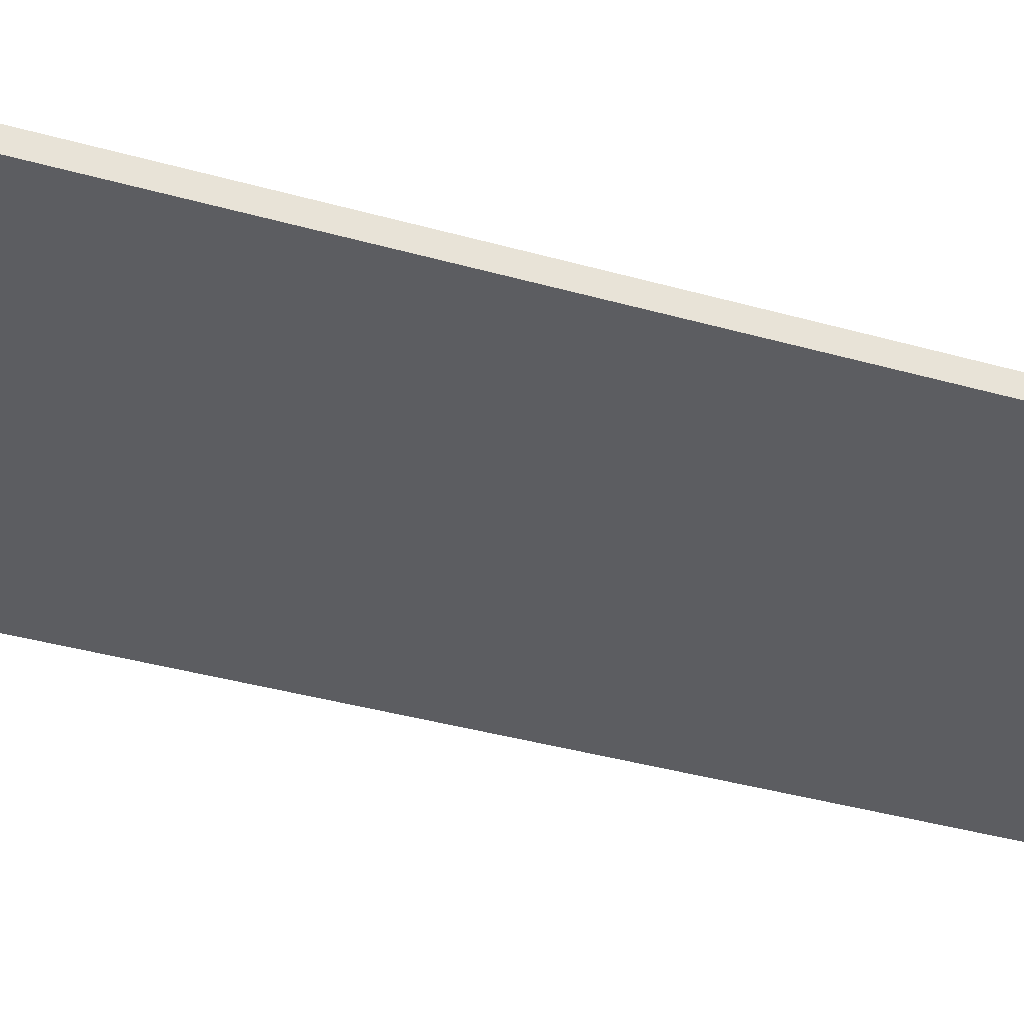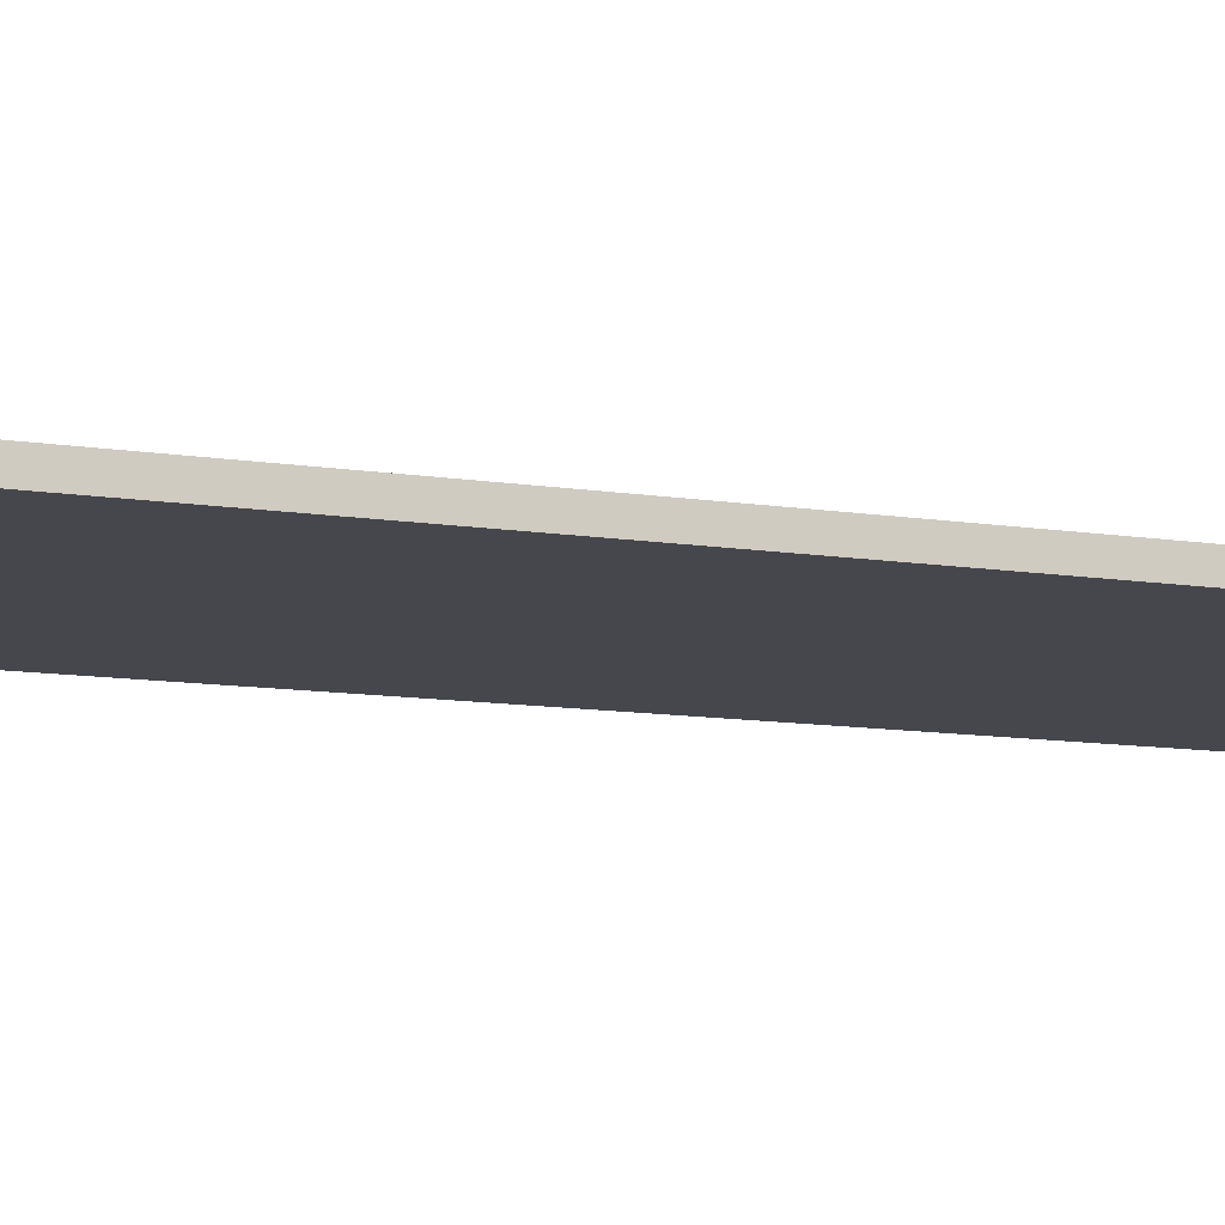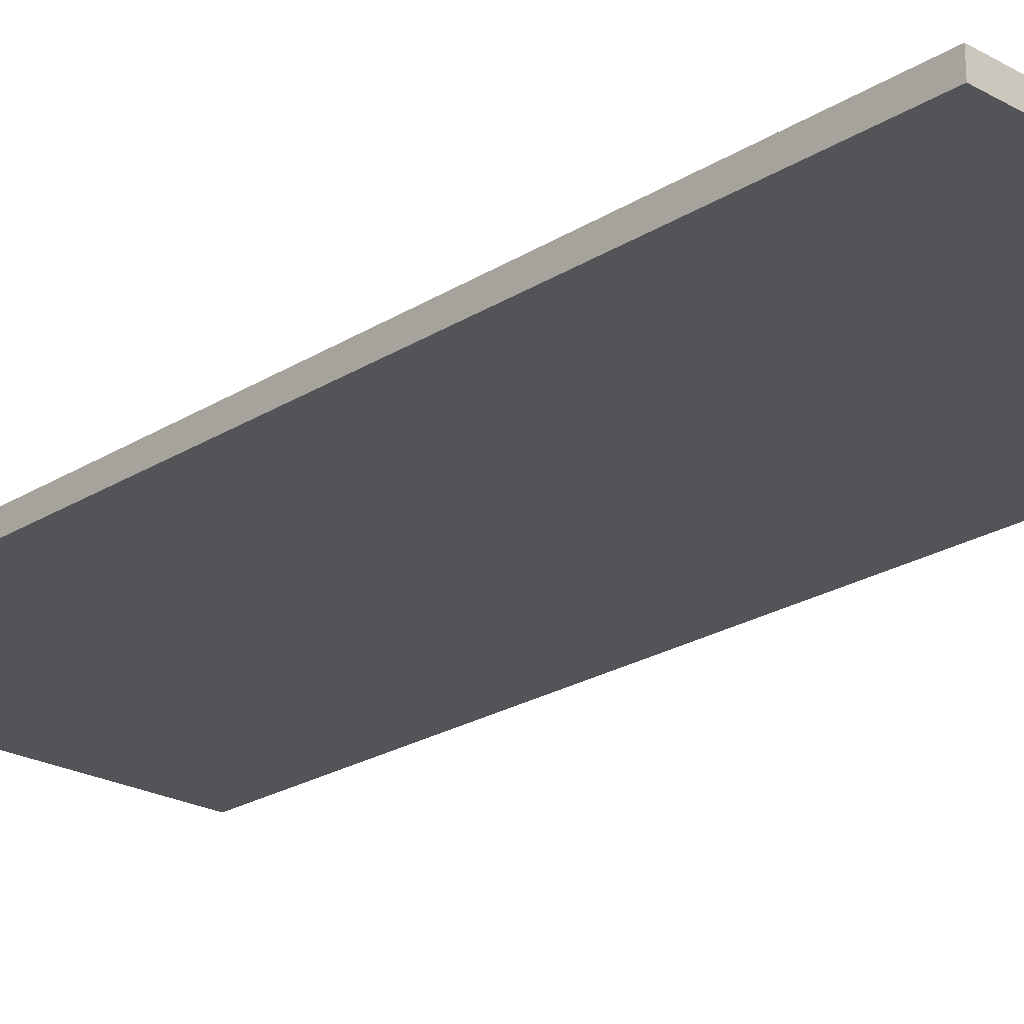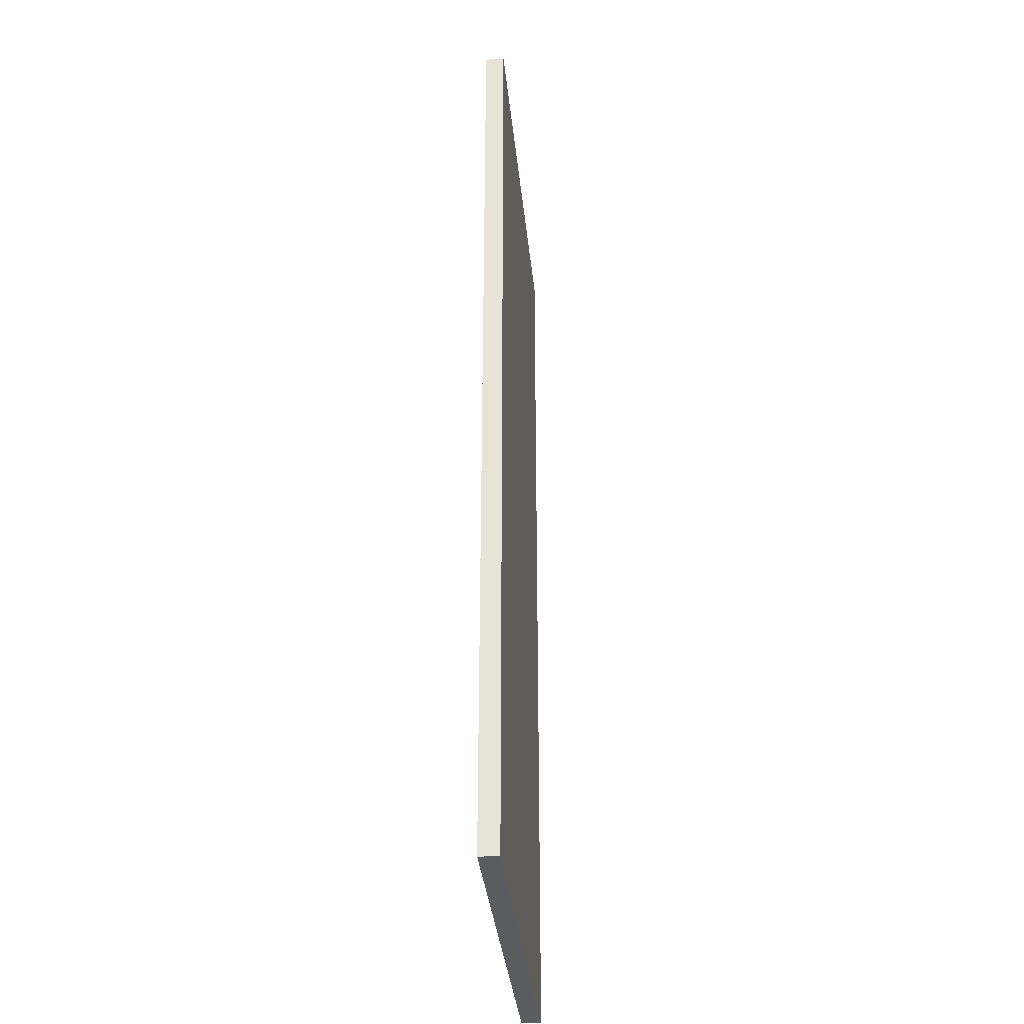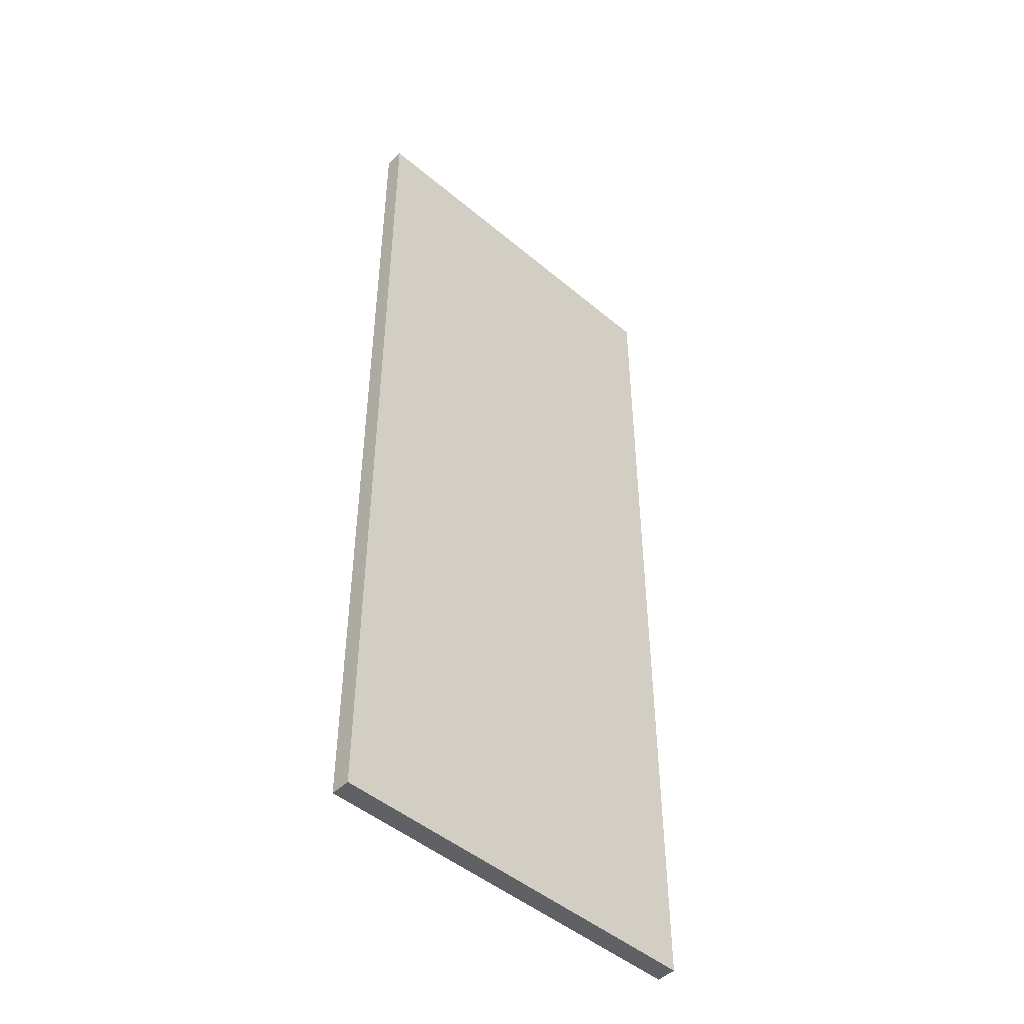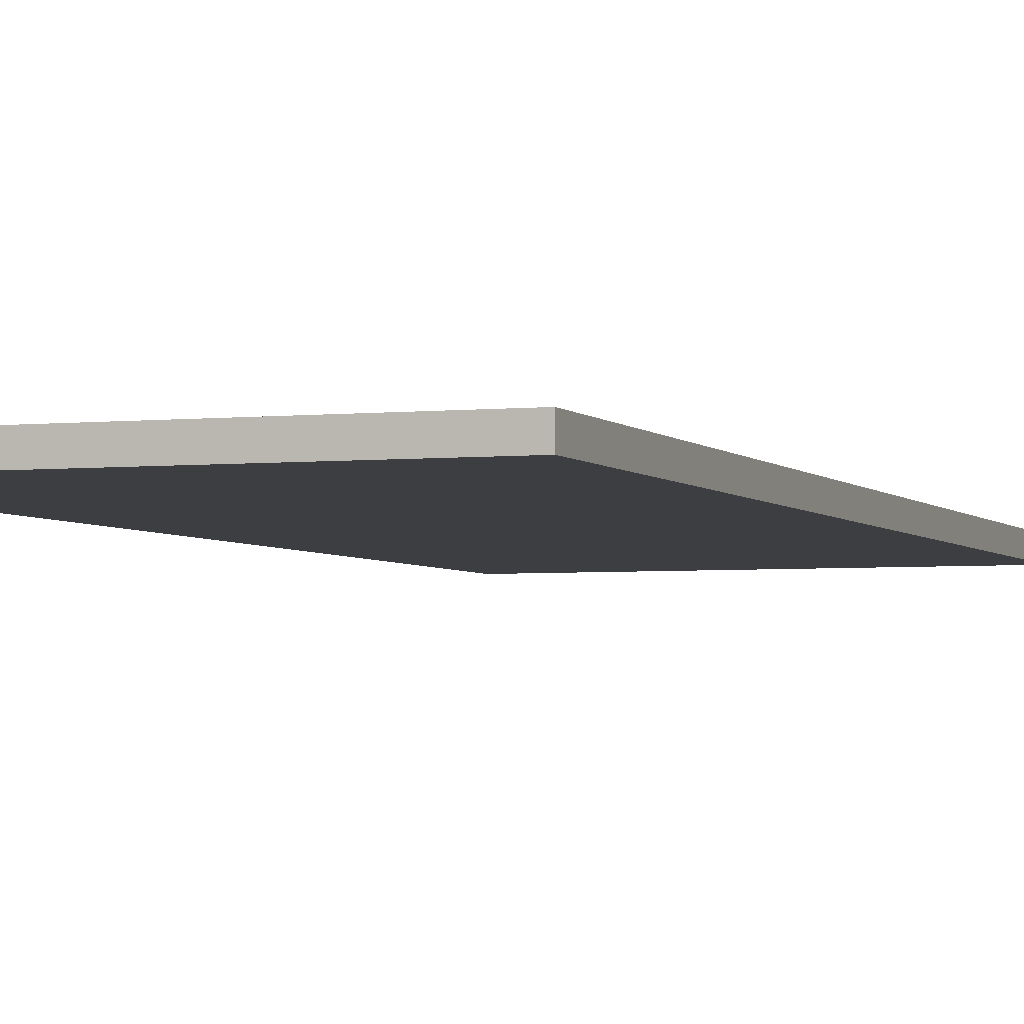
<metadata>
{"format":"obj","ext":"obj","renderer":"f3d","projection":"perspective","resolution":1024,"background":"white","views":[{"elev":-37.1,"azim":69.8,"up":"+Y"},{"elev":-11.0,"azim":68.5,"up":"+Y"},{"elev":-23.1,"azim":-43.4,"up":"+Y"},{"elev":-35.2,"azim":-84.3,"up":"+Z"},{"elev":-47.9,"azim":136.7,"up":"+Z"},{"elev":-3.6,"azim":19.9,"up":"+Y"}]}
</metadata>
<code>
g default
v 1400 0 -1600
v -600 0 -1600
v 1400 100 -1600
v -600 100 -1600
v -600 0 -6600
v -600 100 -6600
v 1400 0 -6600
v 1400 100 -6600
g Floor_Diningroom
f 1 3 4 2
f 2 4 6 5
f 5 6 8 7
f 7 8 3 1
f 3 8 6 4
f 7 1 2 5

</code>
